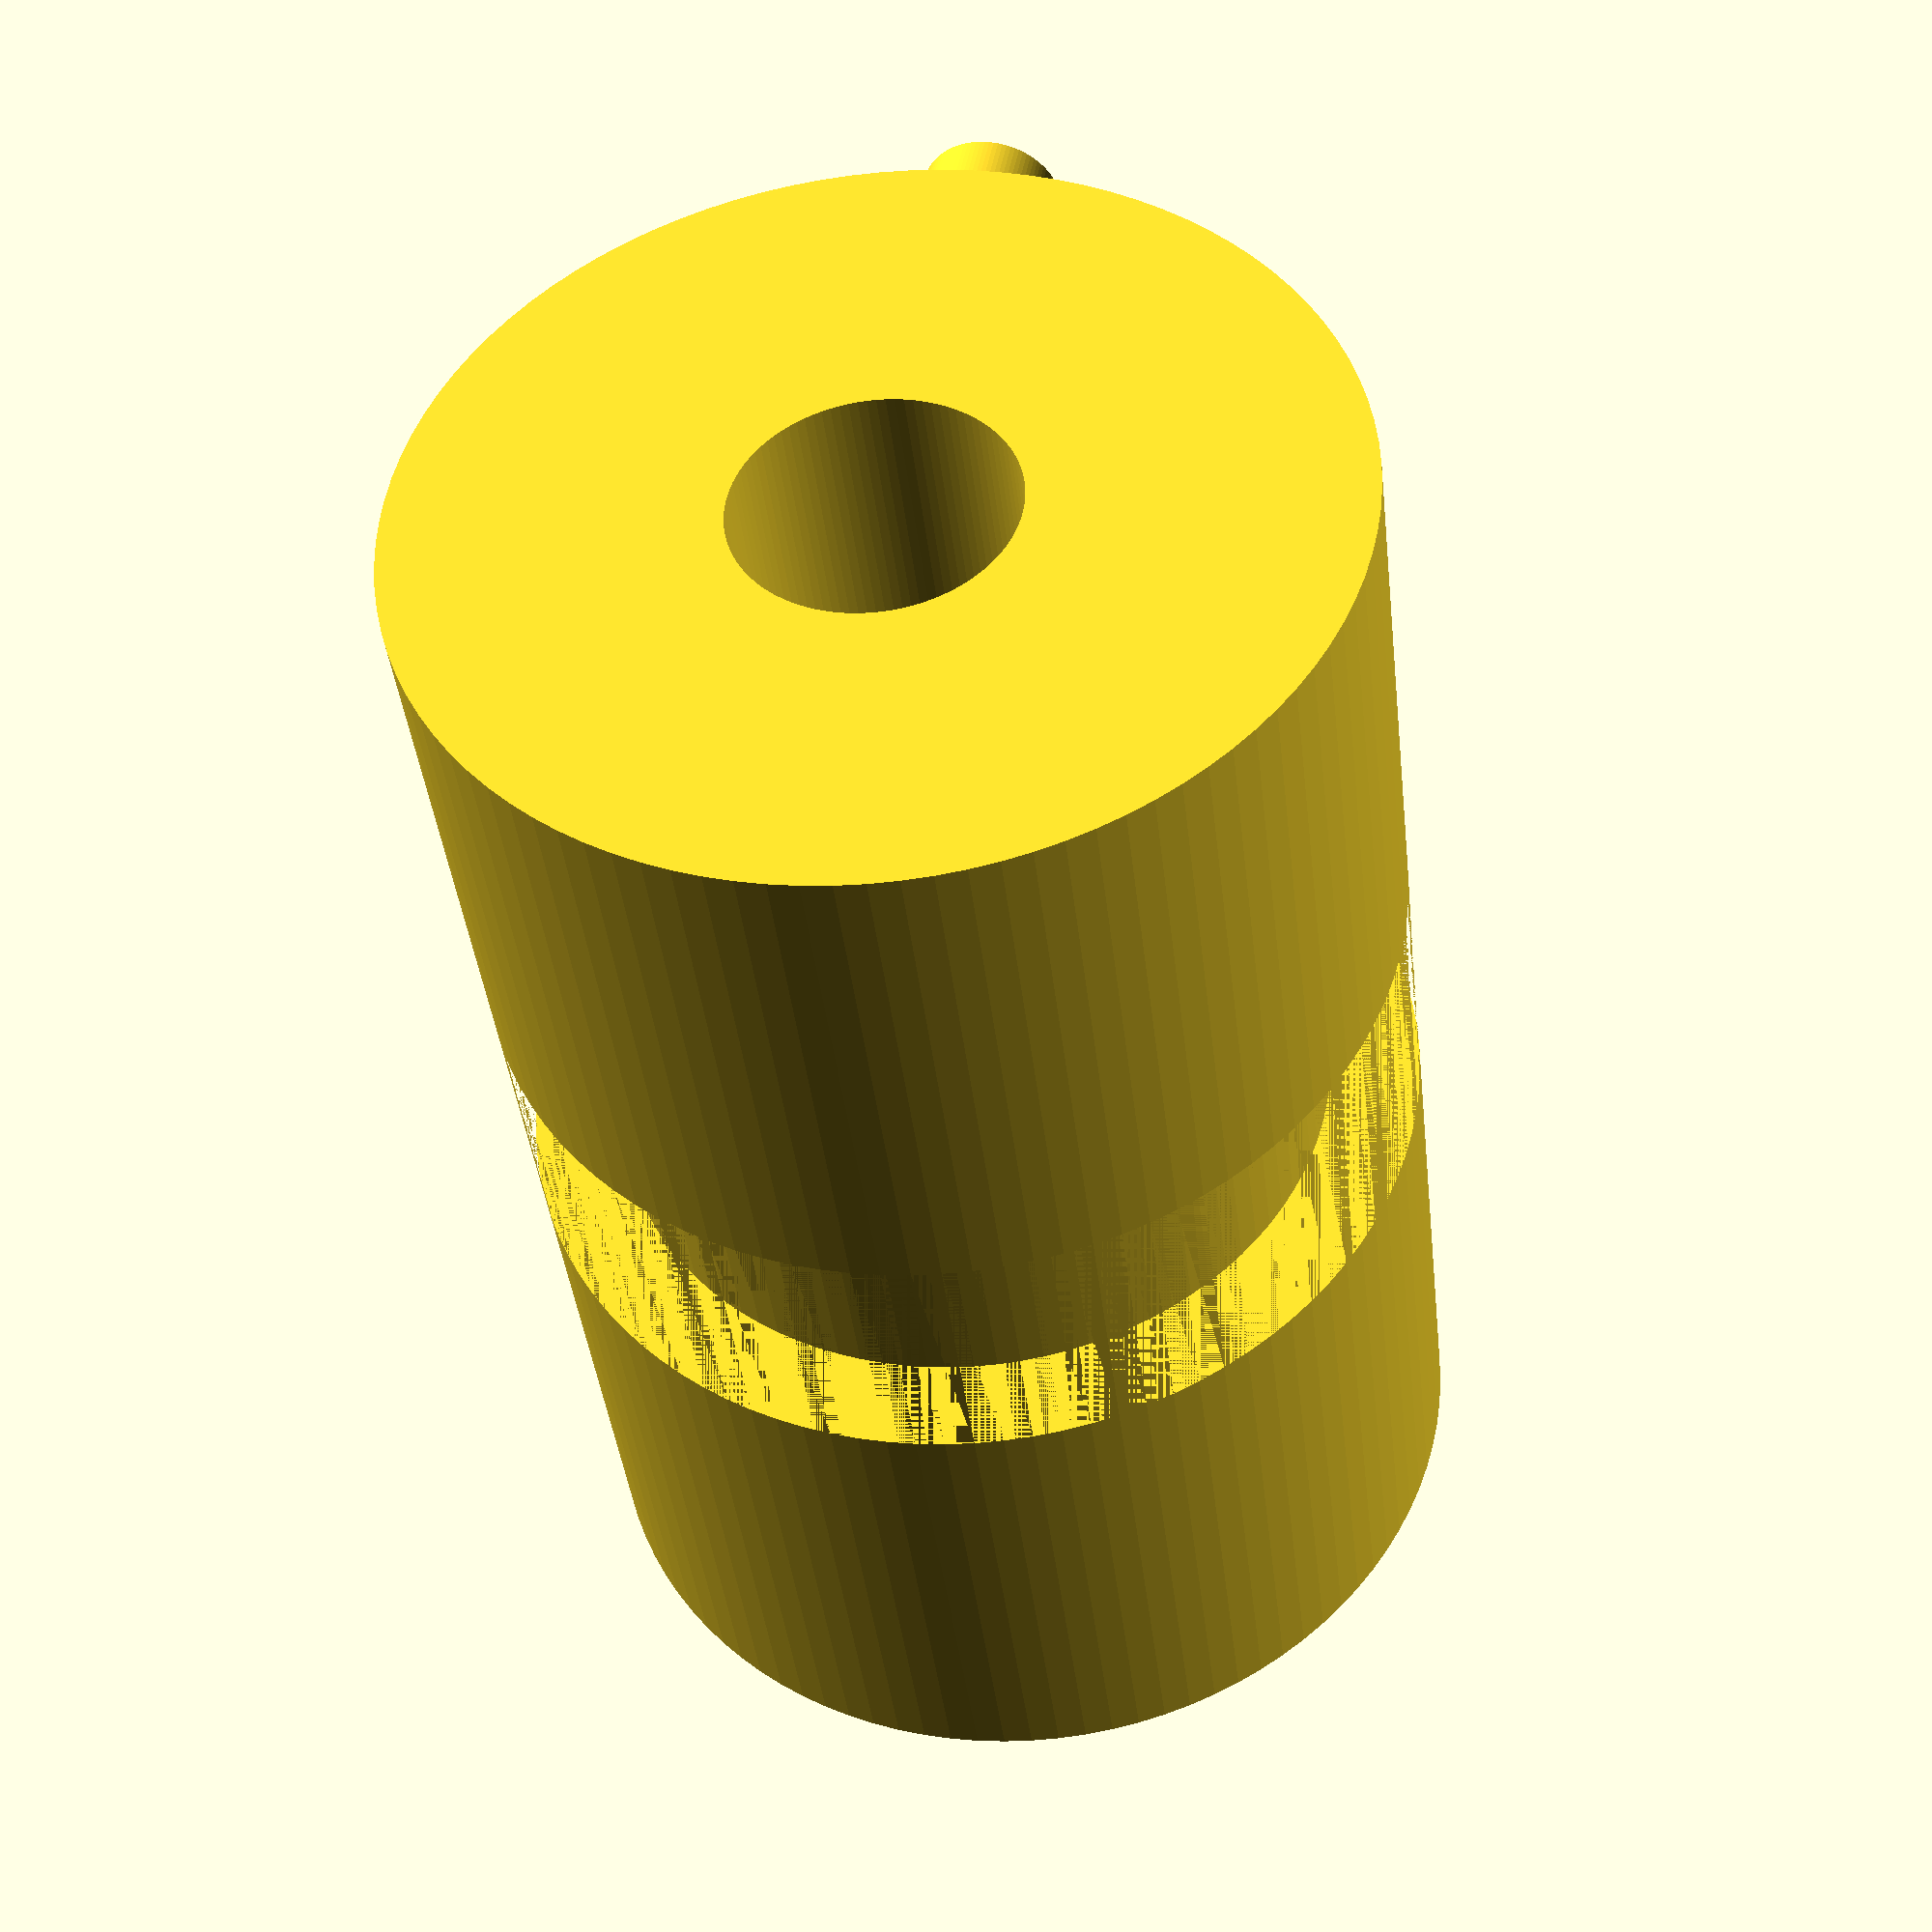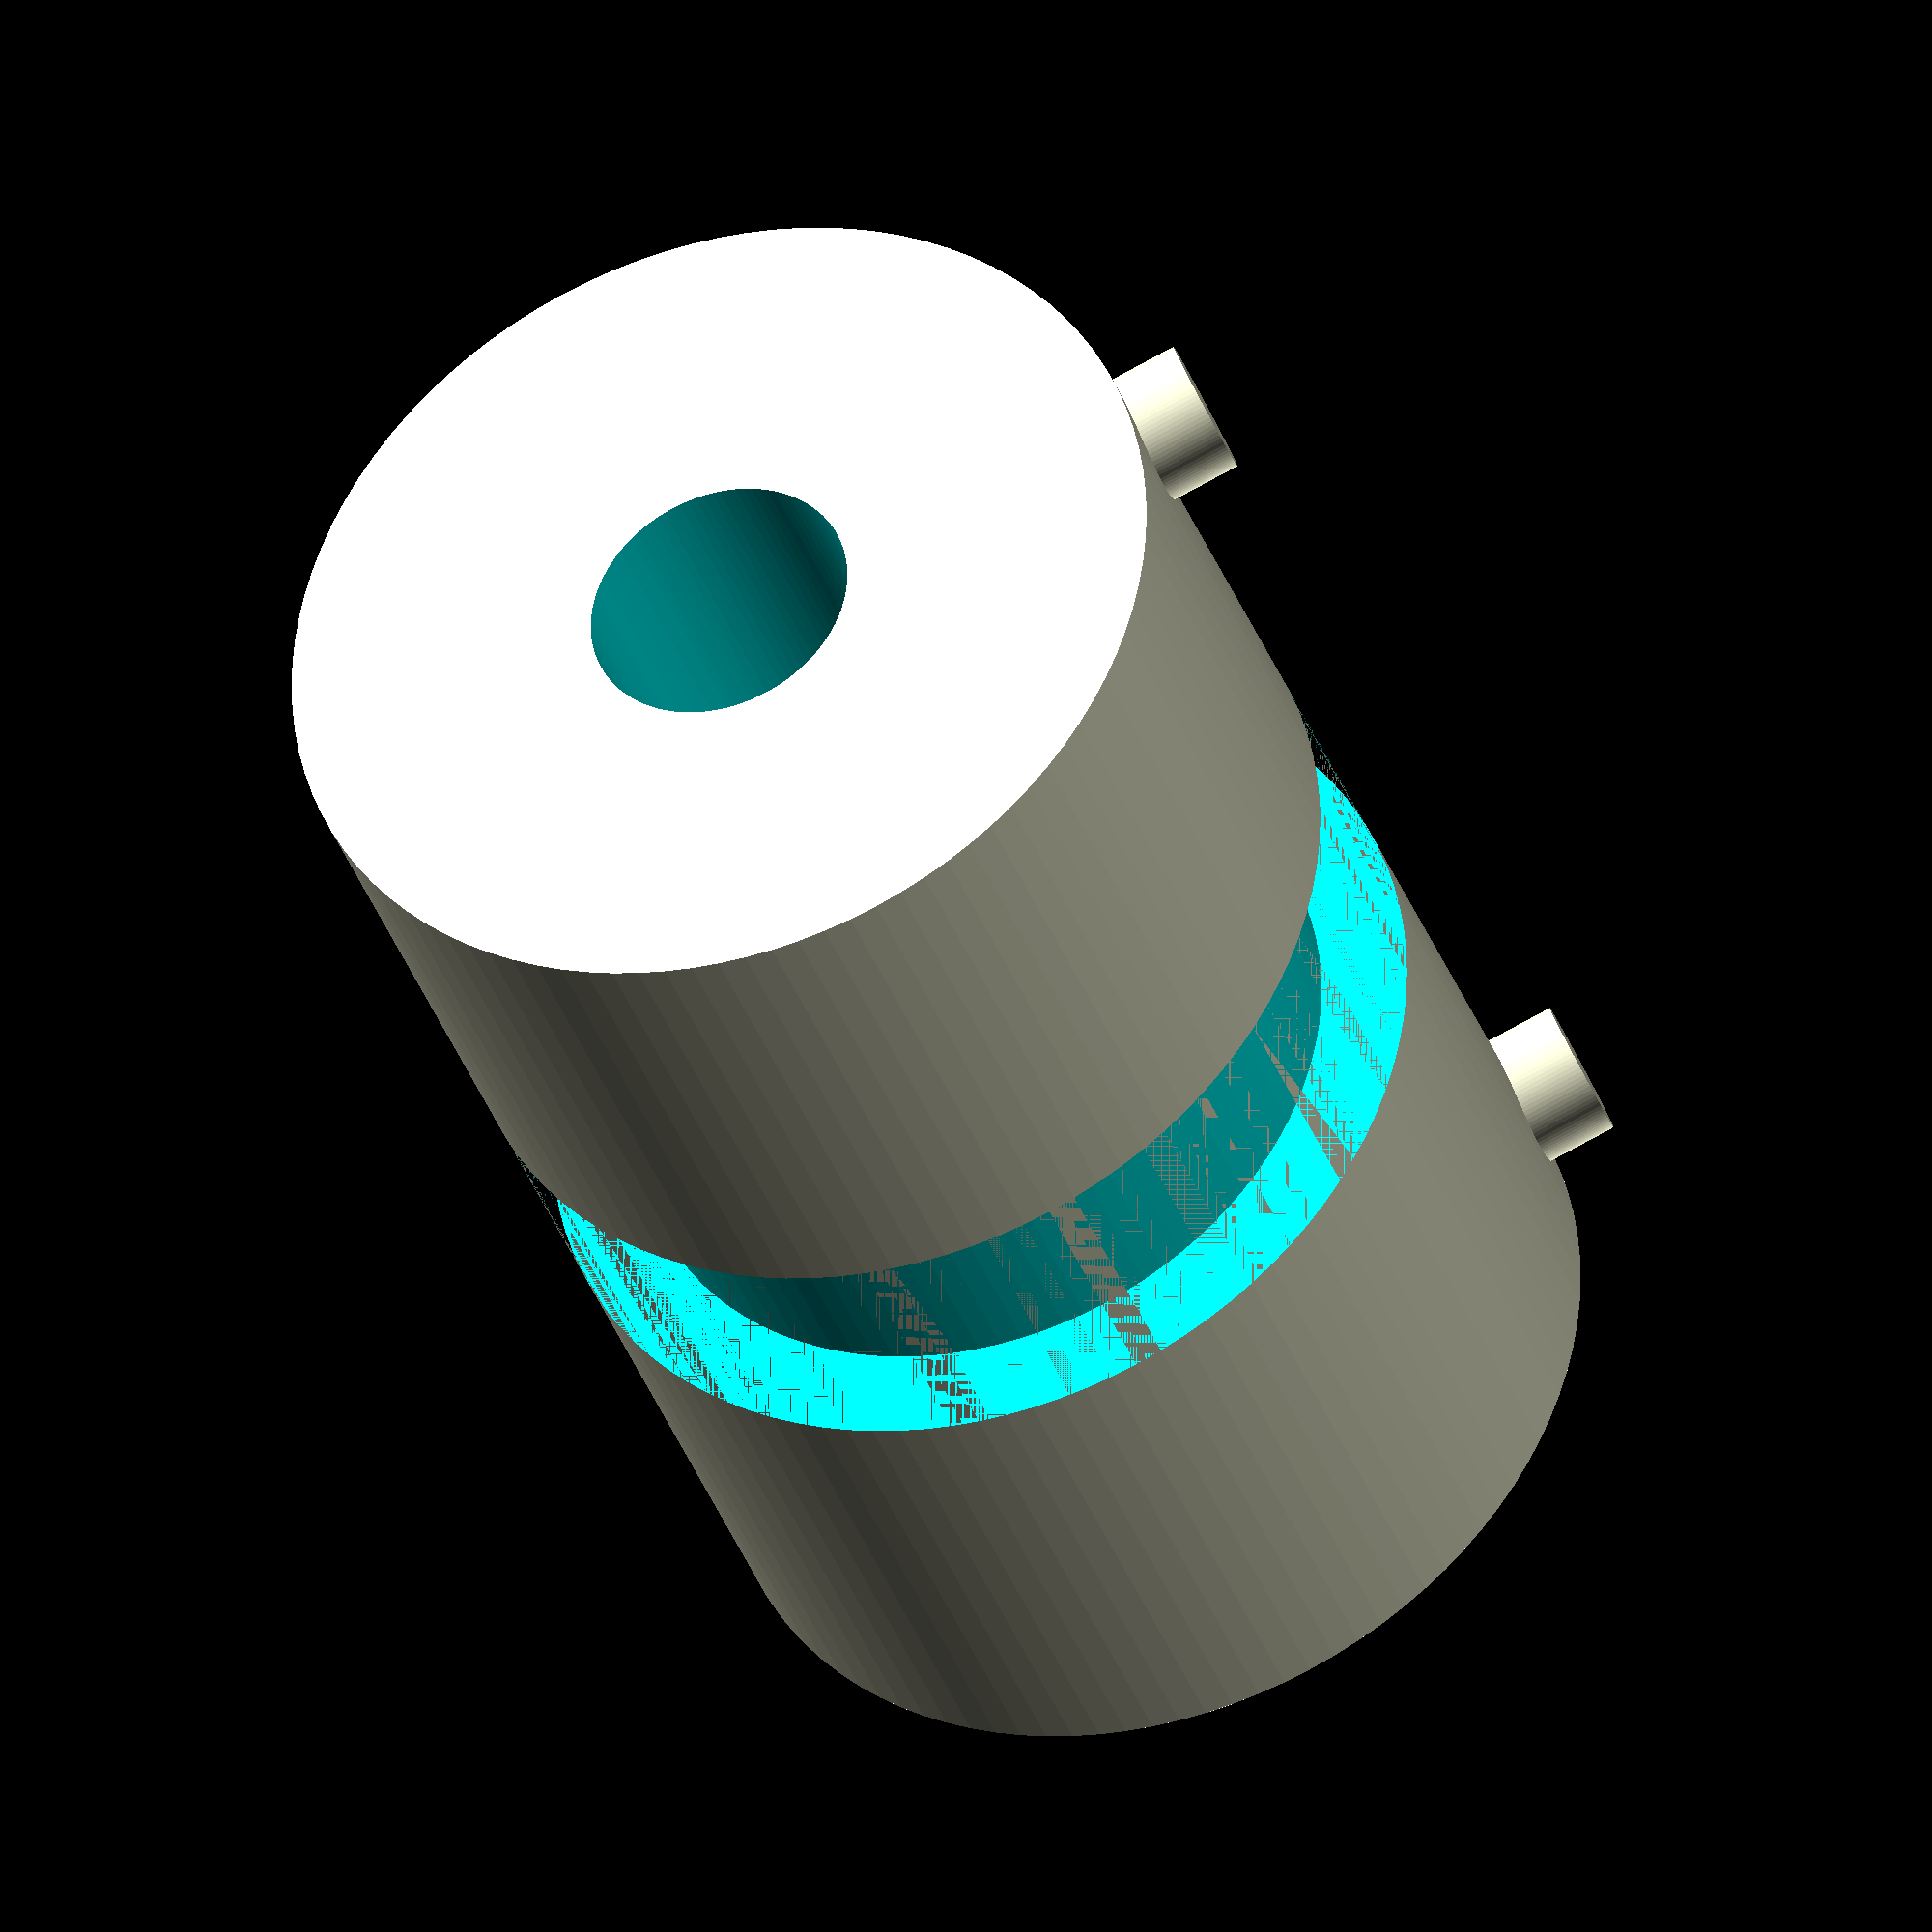
<openscad>

$fn = 100; // Smoothness

// Parameters
body_diameter = 20;
body_length = 30;
bore_diameter = 6;
set_screw_diameter = 3;
set_screw_length = 6;
helical_slot_width = 2;
helical_turns = 5;
helical_pitch = body_length / helical_turns;

// Main assembly
difference() {
    union() {
        // Helical body
        cylinder(h = body_length, d = body_diameter, center = true);

        // Set screws (4 total, 2 on each end)
        for (z = [-body_length/2 + 2, body_length/2 - 2]) {
            rotate([90, 0, 0])
                translate([0, z, body_diameter/2 - 1.5])
                    set_screw();
        }
    }

    // Central bore
    cylinder(h = body_length + 2, d = bore_diameter, center = true);

    // Helical slots
    for (i = [0 : helical_turns - 1]) {
        rotate_extrude(angle = 360)
            translate([body_diameter/2 - 1, 0, 0])
                translate([0, 0, i * helical_pitch])
                    square([helical_slot_width, helical_pitch], center = true);
    }

    // Set screw holes
    for (z = [-body_length/2 + 2, body_length/2 - 2]) {
        rotate([90, 0, 0])
            translate([0, z, body_diameter/2 - 1.5])
                cylinder(h = set_screw_length, d = set_screw_diameter, center = true);
    }
}

// Set screw module
module set_screw() {
    union() {
        // Screw body
        cylinder(h = set_screw_length, d = set_screw_diameter, center = true);
        // Hex socket
        translate([0, 0, set_screw_length/2 - 0.5])
            cylinder(h = 1, d = 2, $fn = 6, center = true);
    }
}


</openscad>
<views>
elev=220.5 azim=10.9 roll=173.6 proj=p view=wireframe
elev=36.5 azim=111.5 roll=198.7 proj=o view=solid
</views>
